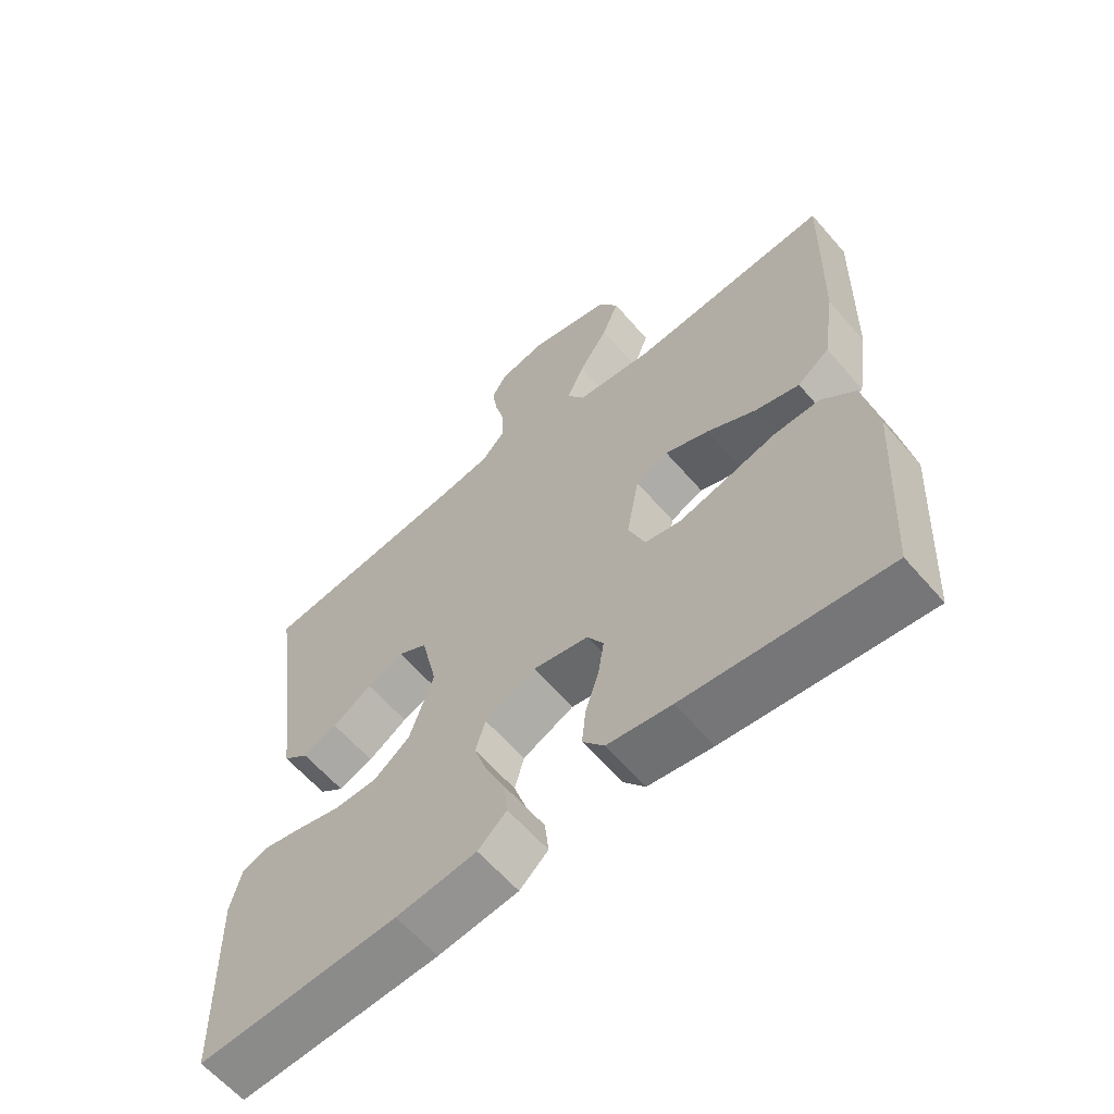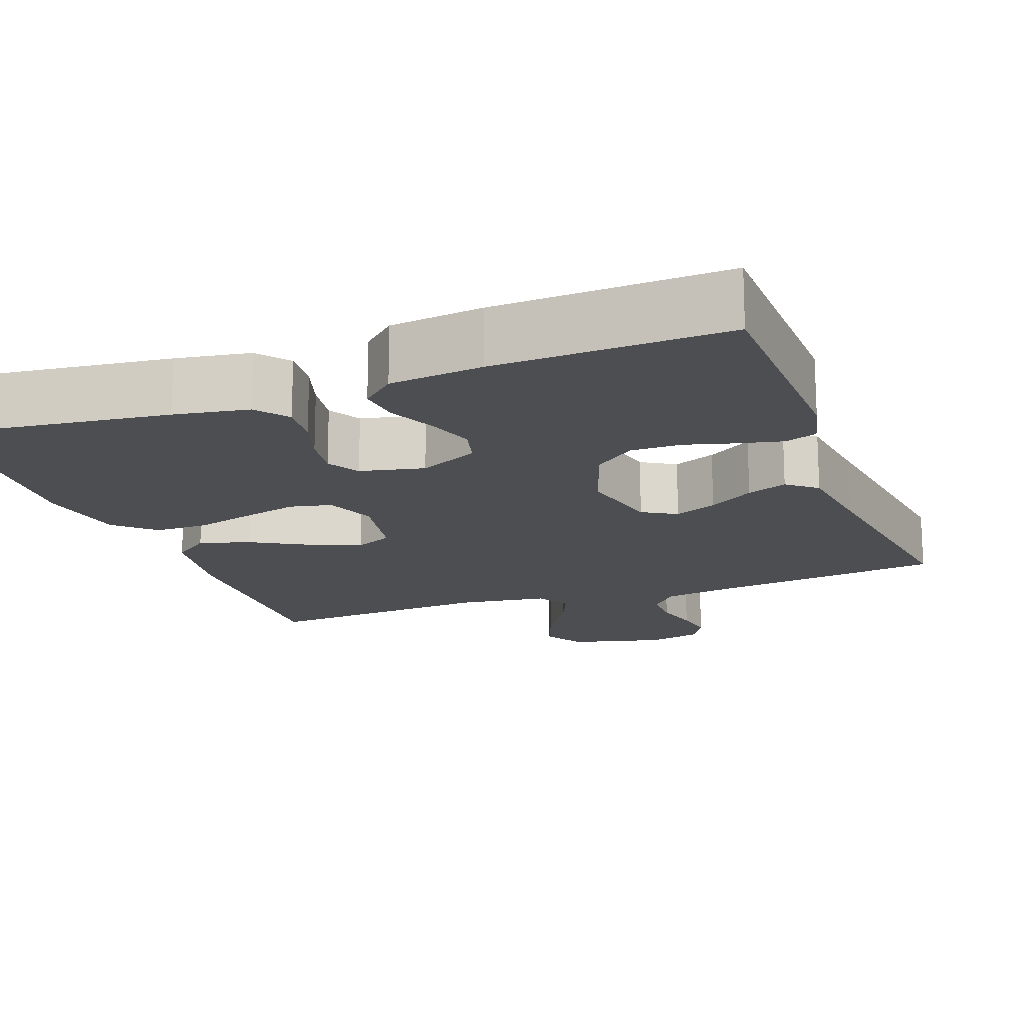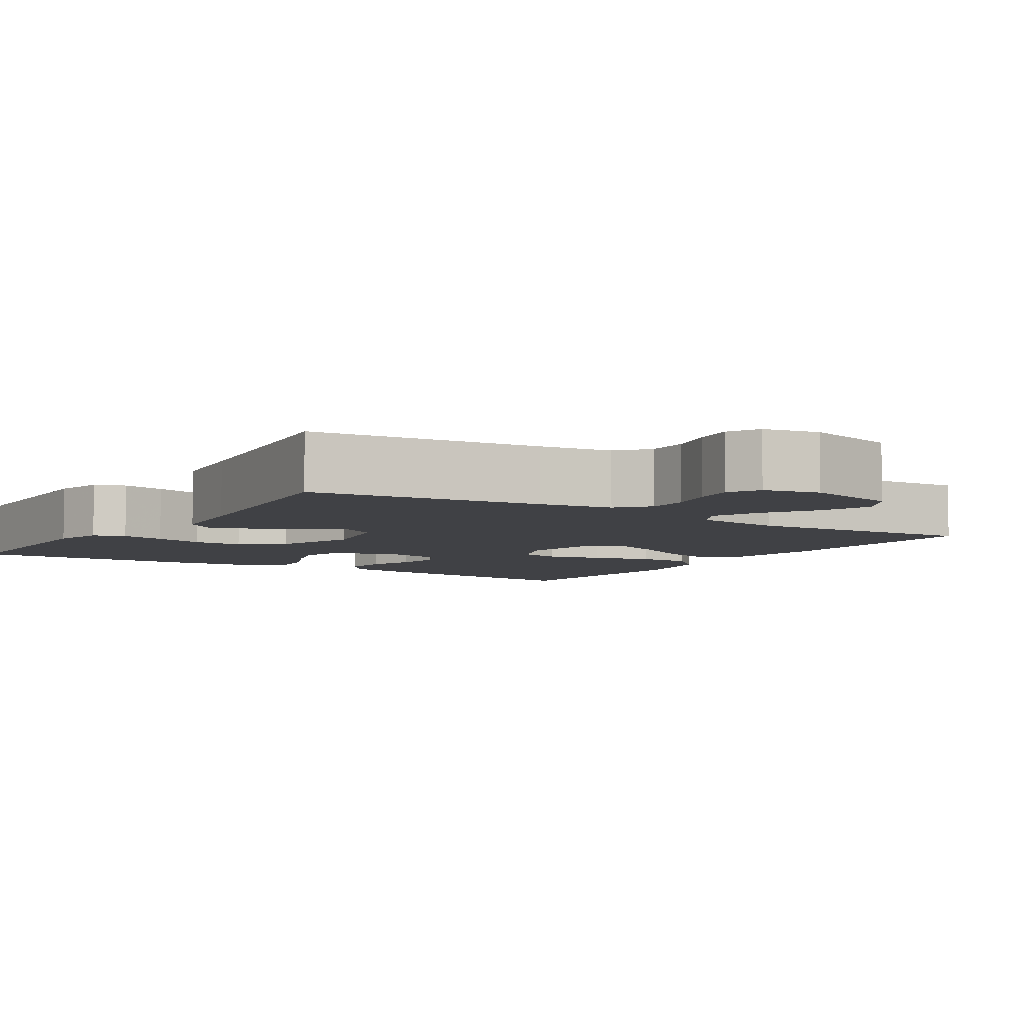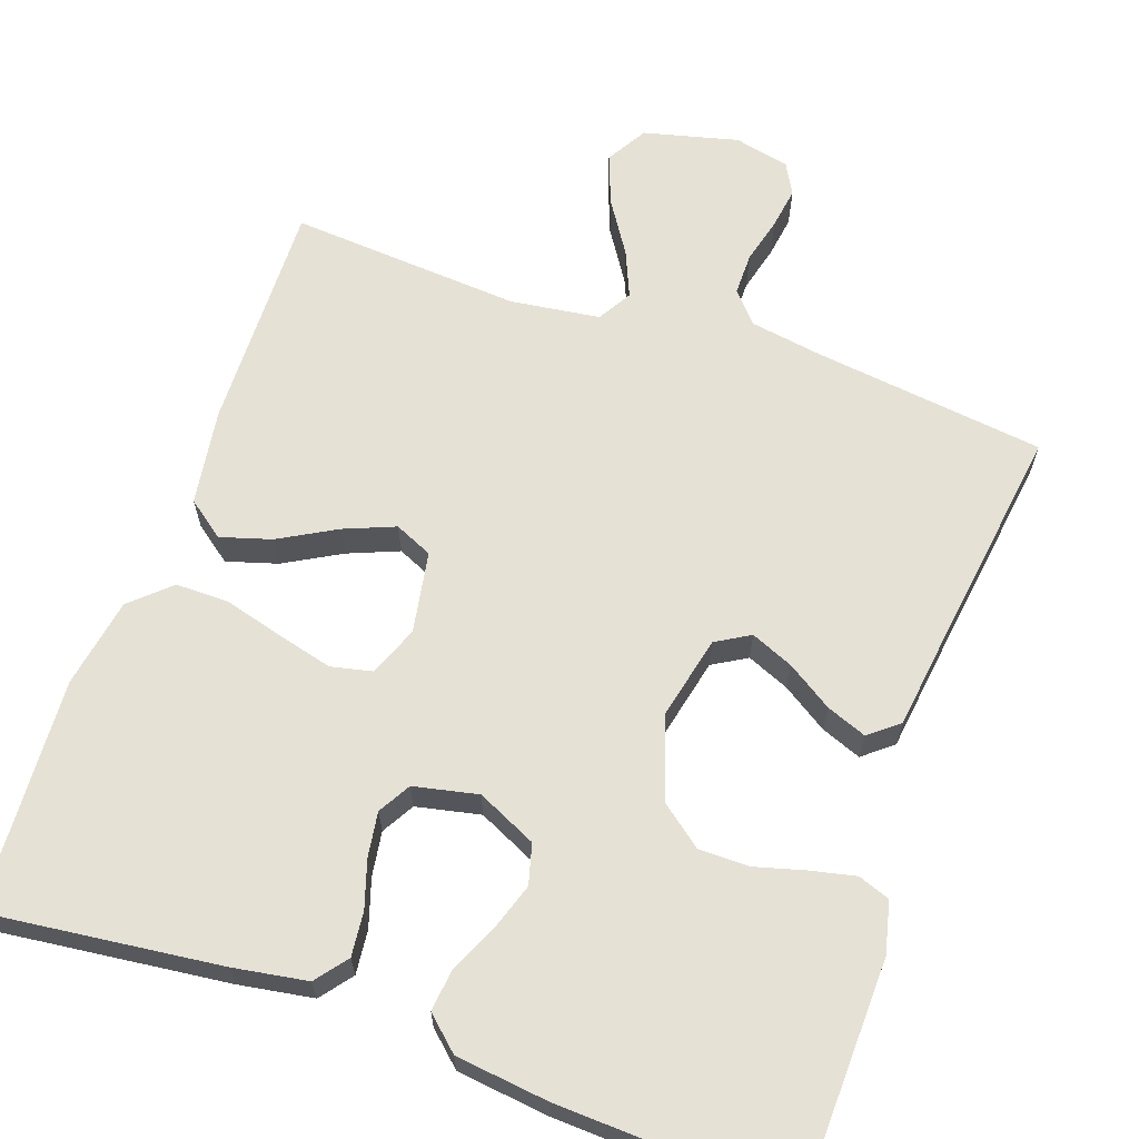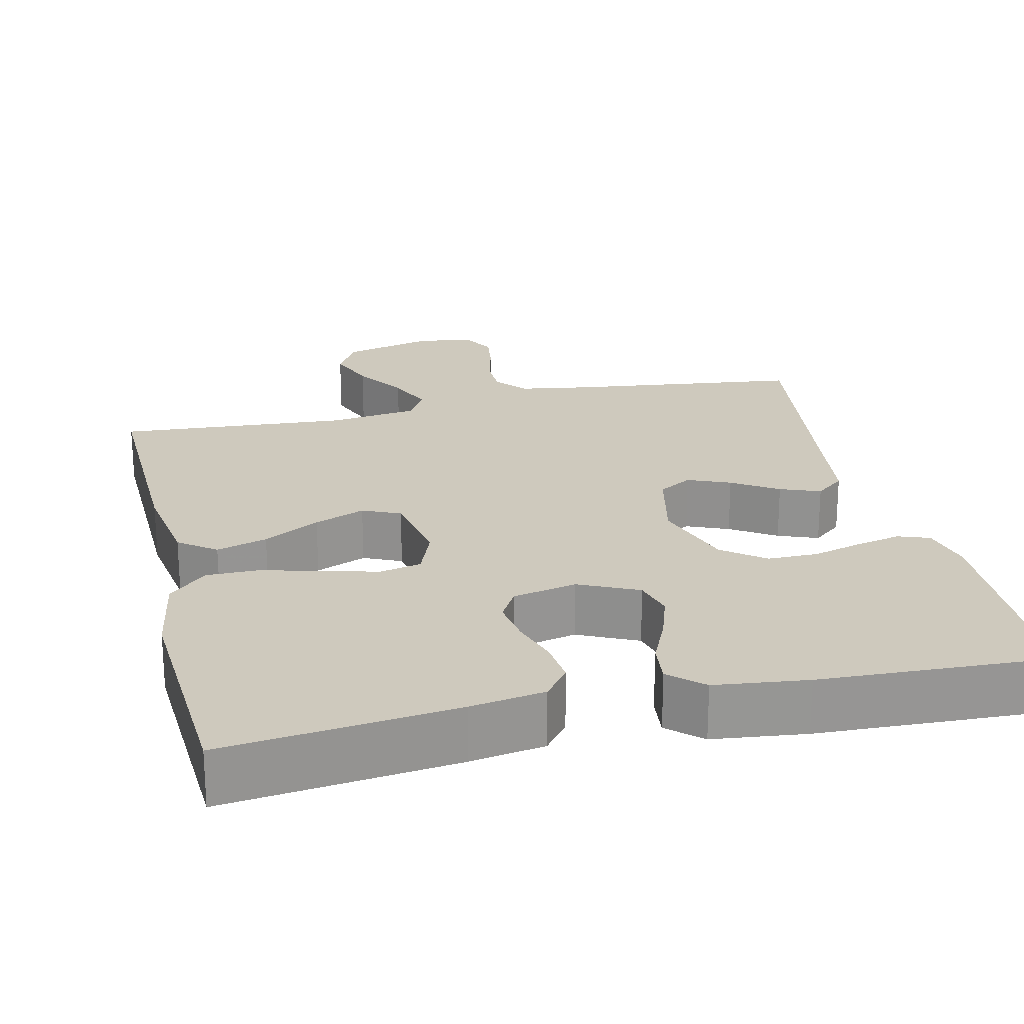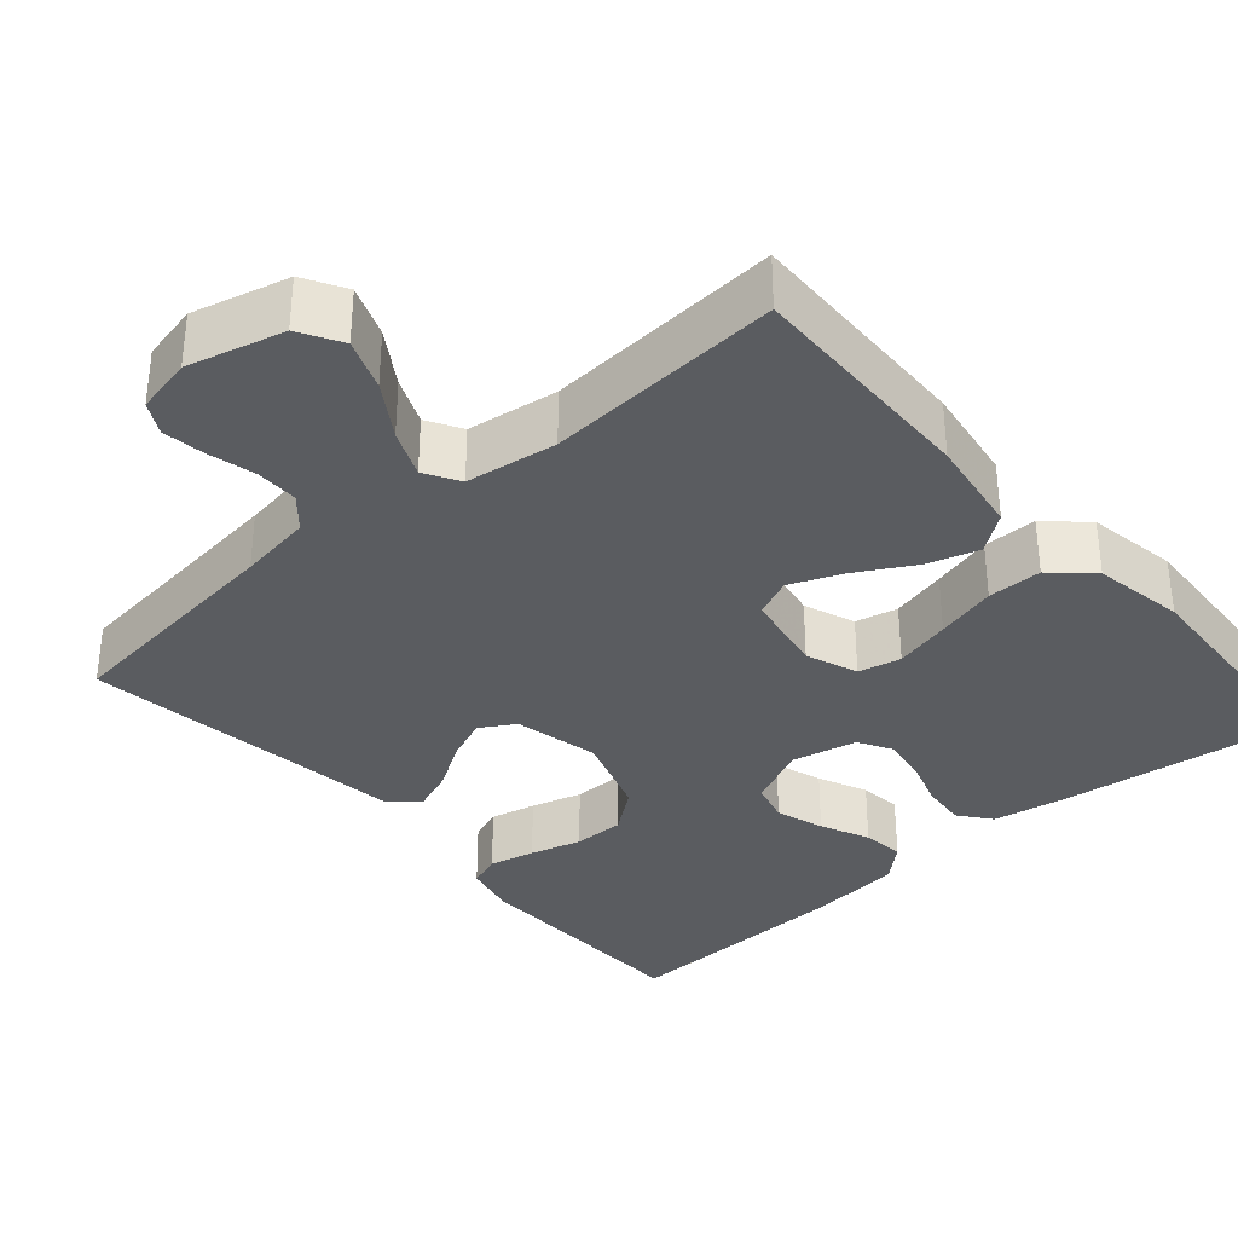
<metadata>
{"format":"obj","ext":"obj","renderer":"f3d","projection":"perspective","resolution":1024,"background":"white","views":[{"elev":-62.0,"azim":40.8,"up":"+Z"},{"elev":-16.6,"azim":-159.7,"up":"+Y"},{"elev":-5.9,"azim":-33.0,"up":"+Y"},{"elev":64.6,"azim":-160.5,"up":"+Y"},{"elev":22.7,"azim":167.0,"up":"+Y"},{"elev":-34.4,"azim":40.9,"up":"+Y"}]}
</metadata>
<code>
v 0.5 0.07 -0.5
v 0.2 0.07 -0.464
v 0.104 0.07 -0.448
v 0.072 0.07 -0.407
v 0.078 0.07 -0.35
v 0.098 0.07 -0.288
v 0.107 0.07 -0.23
v 0.083 0.07 -0.188
v 0 0.07 -0.17
v -0.077 0.07 -0.206
v -0.091 0.07 -0.258
v -0.071 0.07 -0.319
v -0.043 0.07 -0.381
v -0.037 0.07 -0.435
v -0.08 0.07 -0.474
v -0.2 0.07 -0.488
v -0.5 0.07 -0.5
v -0.507 0.07 -0.2
v -0.491 0.07 -0.133
v -0.45 0.07 -0.118
v -0.392 0.07 -0.131
v -0.327 0.07 -0.149
v -0.262 0.07 -0.149
v -0.208 0.07 -0.107
v -0.172 0.07 0
v -0.196 0.07 0.108
v -0.24 0.07 0.134
v -0.295 0.07 0.111
v -0.354 0.07 0.073
v -0.406 0.07 0.053
v -0.444 0.07 0.084
v -0.459 0.07 0.2
v -0.5 0.07 0.5
v -0.2 0.07 0.537
v -0.106 0.07 0.552
v -0.071 0.07 0.592
v -0.071 0.07 0.646
v -0.086 0.07 0.706
v -0.094 0.07 0.76
v -0.072 0.07 0.8
v 0 0.07 0.816
v 0.122 0.07 0.785
v 0.153 0.07 0.732
v 0.128 0.07 0.667
v 0.084 0.07 0.599
v 0.058 0.07 0.539
v 0.084 0.07 0.495
v 0.2 0.07 0.479
v 0.5 0.07 0.5
v 0.492 0.07 0.2
v 0.473 0.07 0.075
v 0.425 0.07 0.039
v 0.359 0.07 0.059
v 0.286 0.07 0.1
v 0.22 0.07 0.127
v 0.171 0.07 0.105
v 0.152 0.07 0
v 0.177 0.07 -0.065
v 0.231 0.07 -0.077
v 0.302 0.07 -0.059
v 0.379 0.07 -0.038
v 0.448 0.07 -0.038
v 0.498 0.07 -0.084
v 0.518 0.07 -0.2
v 0.5 0 -0.5
v 0.2 0 -0.464
v 0.104 0 -0.448
v 0.072 0 -0.407
v 0.078 0 -0.35
v 0.098 0 -0.288
v 0.107 0 -0.23
v 0.083 0 -0.188
v 0 0 -0.17
v -0.077 0 -0.206
v -0.091 0 -0.258
v -0.071 0 -0.319
v -0.043 0 -0.381
v -0.037 0 -0.435
v -0.08 0 -0.474
v -0.2 0 -0.488
v -0.5 0 -0.5
v -0.507 0 -0.2
v -0.491 0 -0.133
v -0.45 0 -0.118
v -0.392 0 -0.131
v -0.327 0 -0.149
v -0.262 0 -0.149
v -0.208 0 -0.107
v -0.172 0 0
v -0.196 0 0.108
v -0.24 0 0.134
v -0.295 0 0.111
v -0.354 0 0.073
v -0.406 0 0.053
v -0.444 0 0.084
v -0.459 0 0.2
v -0.5 0 0.5
v -0.2 0 0.537
v -0.106 0 0.552
v -0.071 0 0.592
v -0.071 0 0.646
v -0.086 0 0.706
v -0.094 0 0.76
v -0.072 0 0.8
v 0 0 0.816
v 0.122 0 0.785
v 0.153 0 0.732
v 0.128 0 0.667
v 0.084 0 0.599
v 0.058 0 0.539
v 0.084 0 0.495
v 0.2 0 0.479
v 0.5 0 0.5
v 0.492 0 0.2
v 0.473 0 0.075
v 0.425 0 0.039
v 0.359 0 0.059
v 0.286 0 0.1
v 0.22 0 0.127
v 0.171 0 0.105
v 0.152 0 0
v 0.177 0 -0.065
v 0.231 0 -0.077
v 0.302 0 -0.059
v 0.379 0 -0.038
v 0.448 0 -0.038
v 0.498 0 -0.084
v 0.518 0 -0.2
f 60 61 62 63
f 59 60 63 64
f 58 59 64 1
f 51 52 53 54
f 51 54 55
f 48 49 50 51
f 47 48 51 55
f 46 47 55 56
f 42 43 44 45
f 42 45 46
f 41 42 46
f 40 41 46
f 37 38 39 40
f 37 40 46 56
f 32 33 34
f 32 34 35
f 31 32 35
f 28 29 30 31
f 27 28 31 35
f 26 27 35 36
f 19 20 21 22
f 17 18 19 22
f 17 22 23
f 16 17 23 24
f 12 13 14 15
f 11 12 15 16
f 10 11 16 24
f 3 4 5 6
f 3 6 7
f 58 1 2 3
f 57 58 3 7
f 36 37 56 57
f 25 26 36 57
f 9 10 24 25
f 8 9 25 57
f 7 8 57
f 127 126 125 124
f 128 127 124 123
f 65 128 123 122
f 118 117 116 115
f 119 118 115
f 115 114 113 112
f 119 115 112 111
f 120 119 111 110
f 109 108 107 106
f 110 109 106
f 110 106 105
f 110 105 104
f 104 103 102 101
f 120 110 104 101
f 98 97 96
f 99 98 96
f 99 96 95
f 95 94 93 92
f 99 95 92 91
f 100 99 91 90
f 86 85 84 83
f 86 83 82 81
f 87 86 81
f 88 87 81 80
f 79 78 77 76
f 80 79 76 75
f 88 80 75 74
f 70 69 68 67
f 71 70 67
f 67 66 65 122
f 71 67 122 121
f 121 120 101 100
f 121 100 90 89
f 89 88 74 73
f 121 89 73 72
f 121 72 71
f 1 65 66 2
f 2 66 67 3
f 3 67 68 4
f 4 68 69 5
f 5 69 70 6
f 6 70 71 7
f 7 71 72 8
f 8 72 73 9
f 9 73 74 10
f 10 74 75 11
f 11 75 76 12
f 12 76 77 13
f 13 77 78 14
f 14 78 79 15
f 15 79 80 16
f 16 80 81 17
f 17 81 82 18
f 18 82 83 19
f 19 83 84 20
f 20 84 85 21
f 21 85 86 22
f 22 86 87 23
f 23 87 88 24
f 24 88 89 25
f 25 89 90 26
f 26 90 91 27
f 27 91 92 28
f 28 92 93 29
f 29 93 94 30
f 30 94 95 31
f 31 95 96 32
f 32 96 97 33
f 33 97 98 34
f 34 98 99 35
f 35 99 100 36
f 36 100 101 37
f 37 101 102 38
f 38 102 103 39
f 39 103 104 40
f 40 104 105 41
f 41 105 106 42
f 42 106 107 43
f 43 107 108 44
f 44 108 109 45
f 45 109 110 46
f 46 110 111 47
f 47 111 112 48
f 48 112 113 49
f 49 113 114 50
f 50 114 115 51
f 51 115 116 52
f 52 116 117 53
f 53 117 118 54
f 54 118 119 55
f 55 119 120 56
f 56 120 121 57
f 57 121 122 58
f 58 122 123 59
f 59 123 124 60
f 60 124 125 61
f 61 125 126 62
f 62 126 127 63
f 63 127 128 64
f 64 128 65 1

</code>
